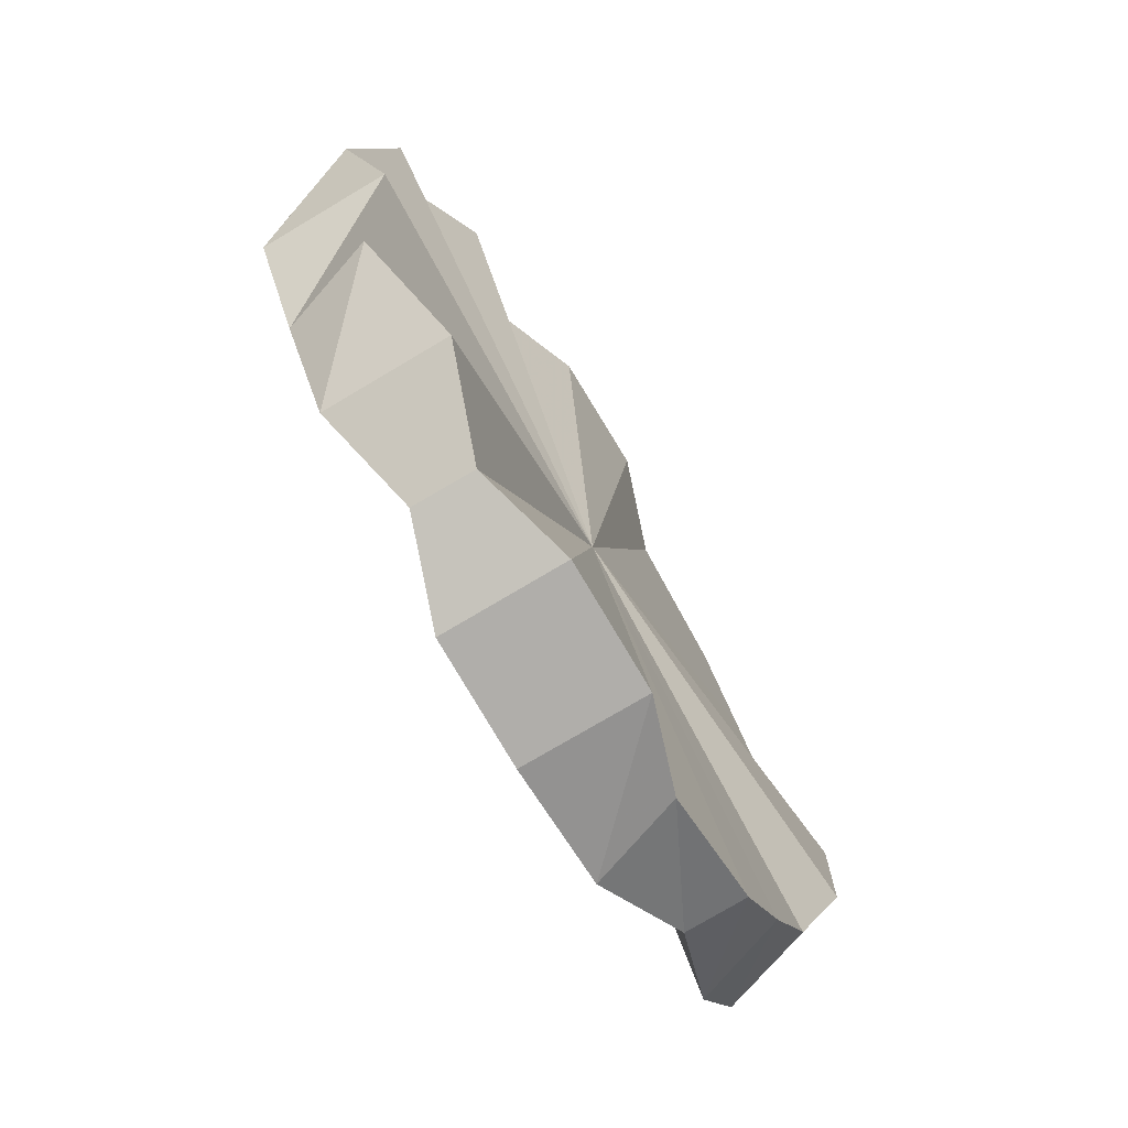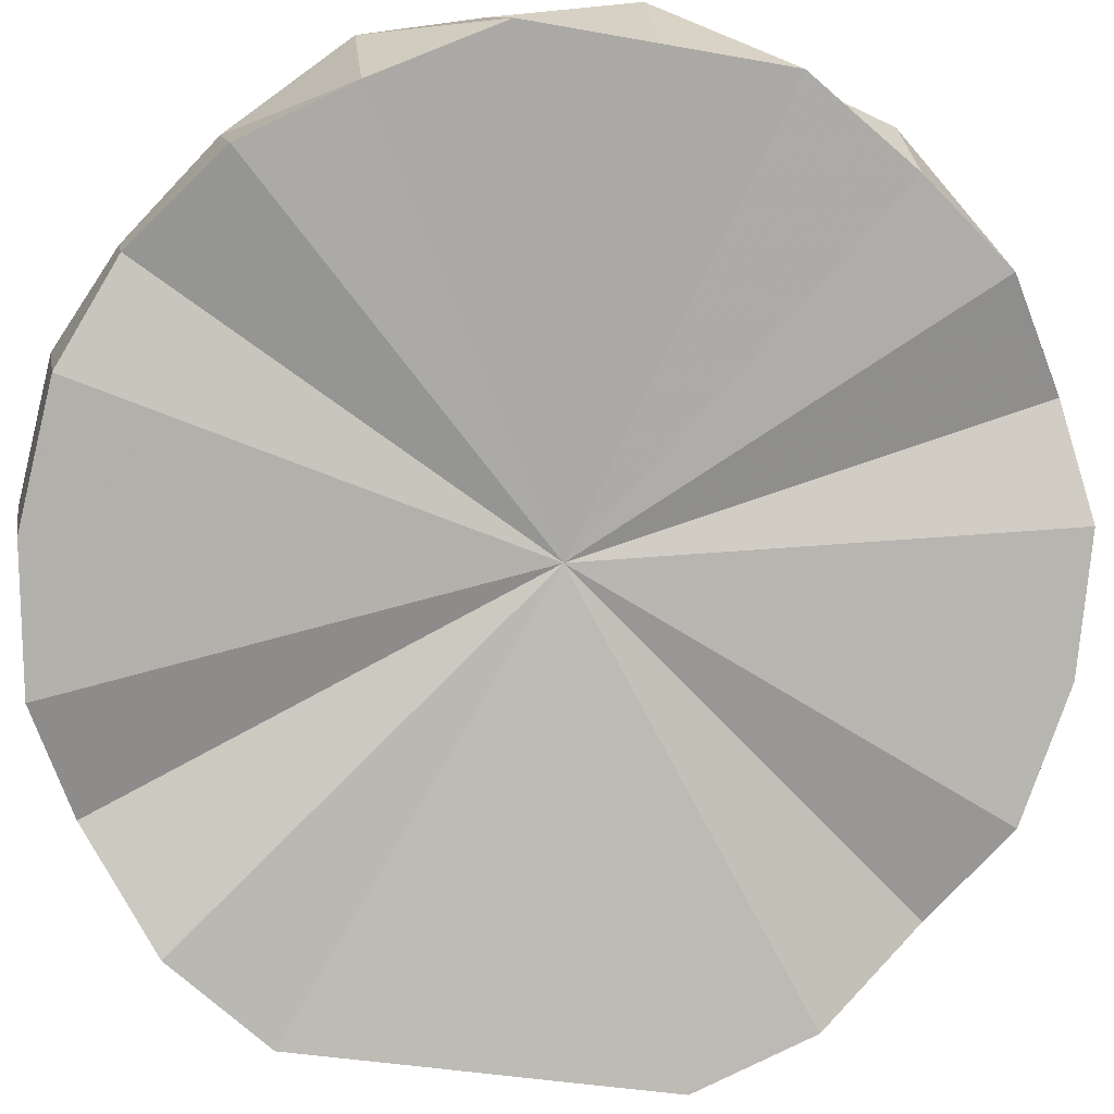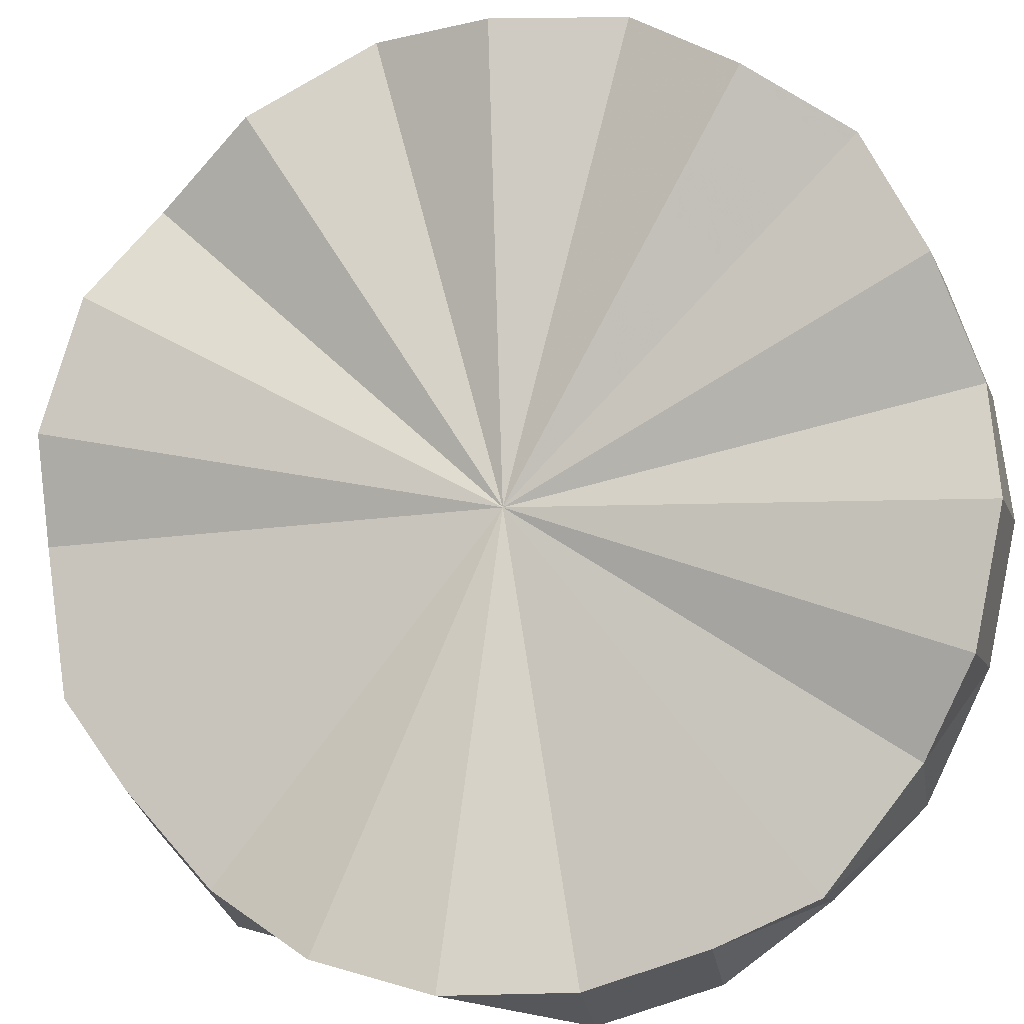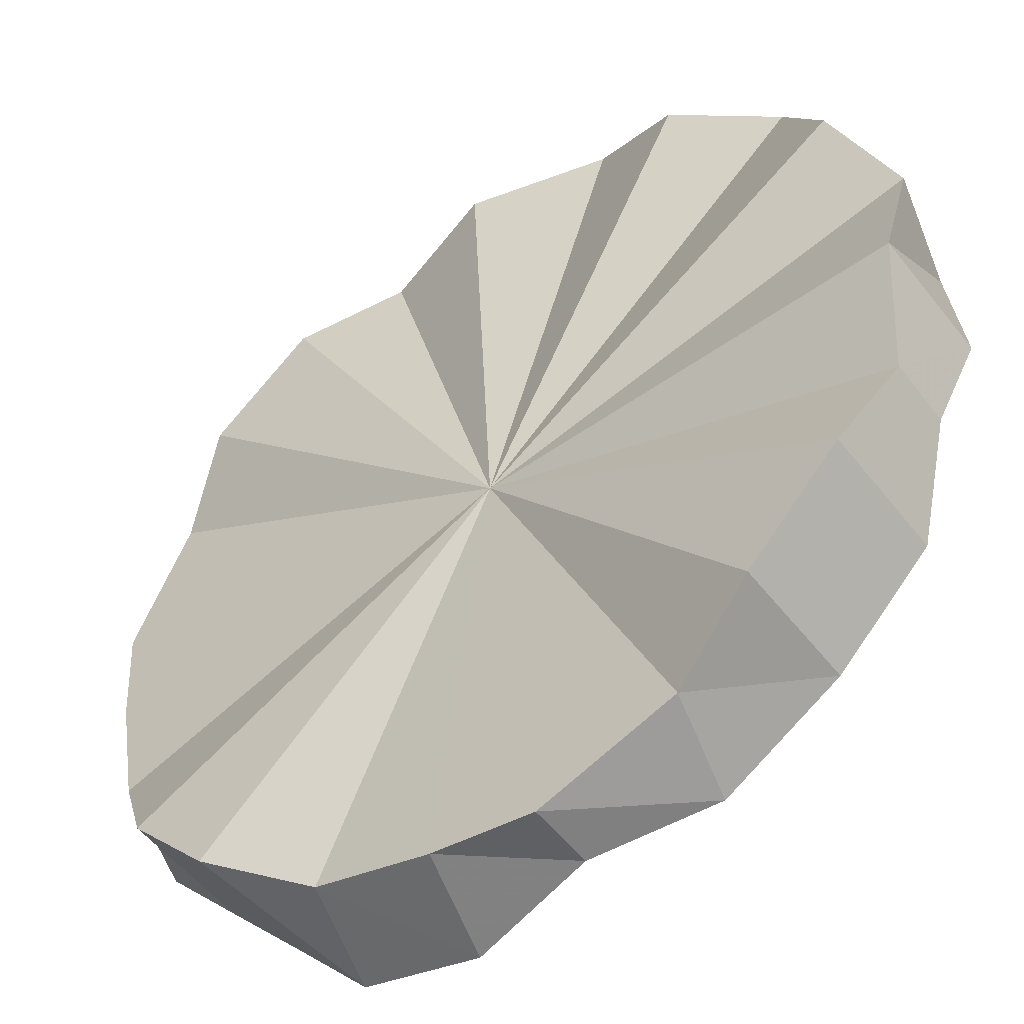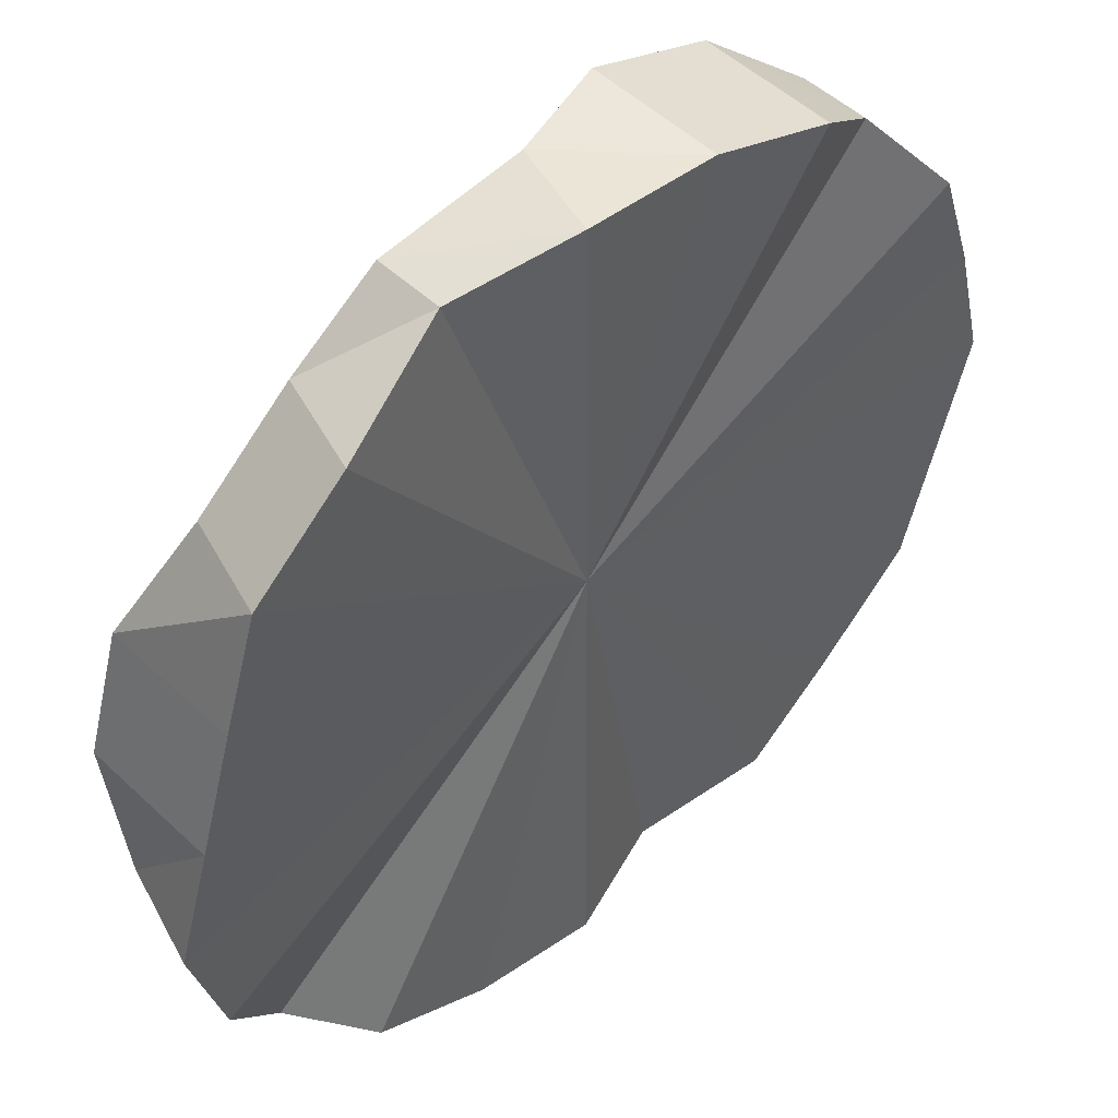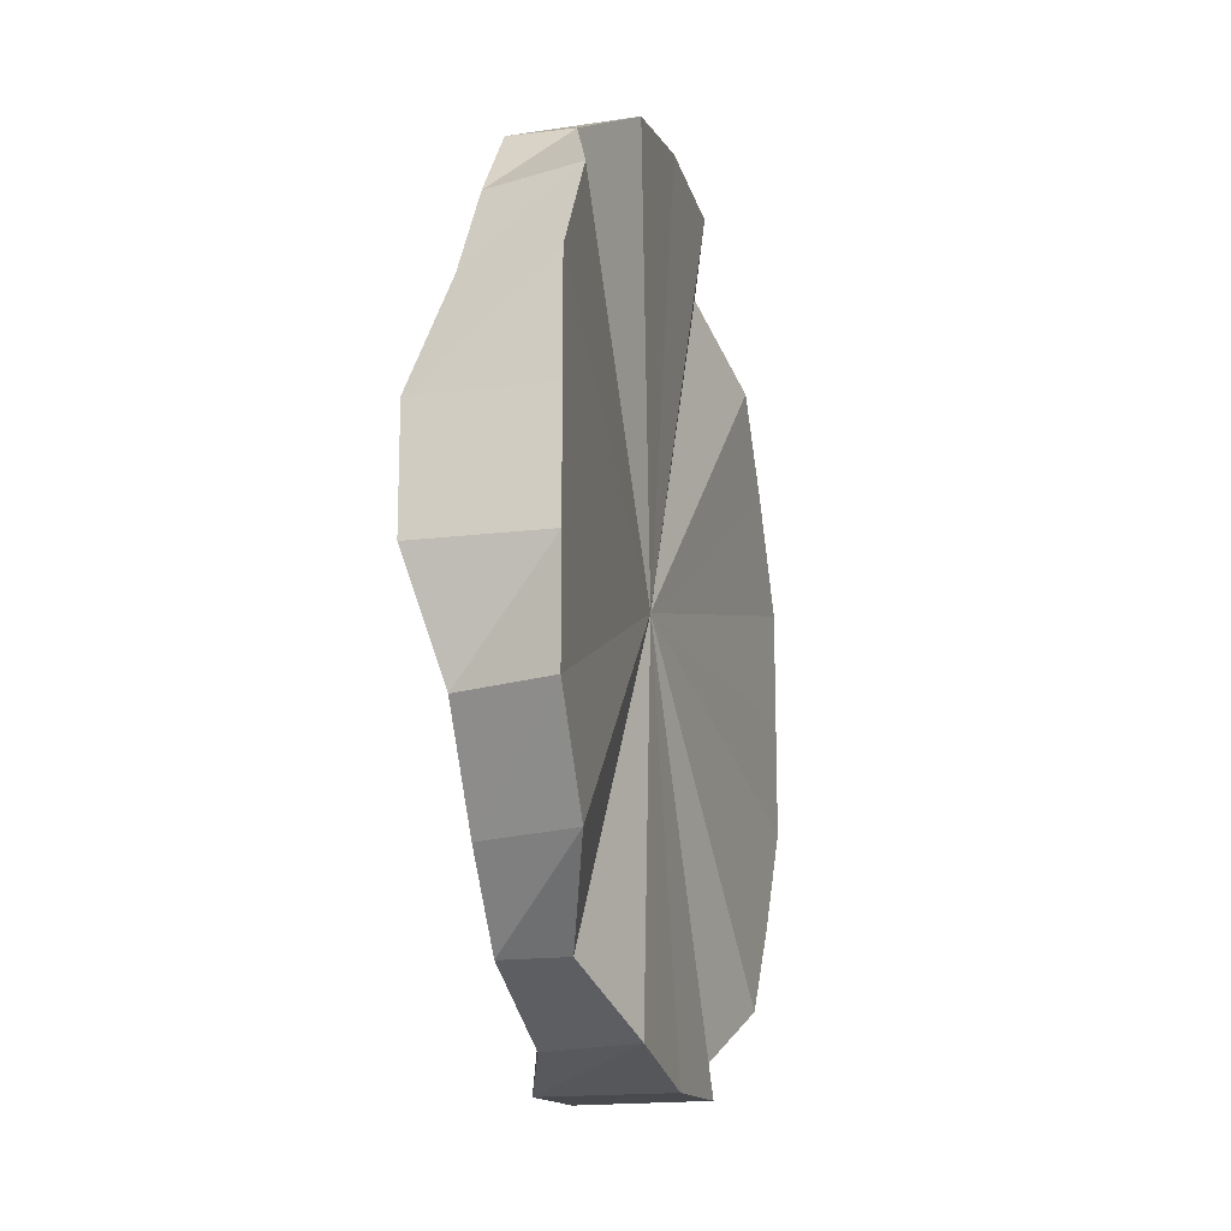
<metadata>
{"format":"obj","ext":"obj","renderer":"f3d","projection":"perspective","resolution":1024,"background":"white","views":[{"elev":-75.0,"azim":165.9,"up":"+Z"},{"elev":-35.5,"azim":76.4,"up":"+Y"},{"elev":38.1,"azim":-69.5,"up":"+Y"},{"elev":9.6,"azim":-32.7,"up":"+Y"},{"elev":-51.9,"azim":-12.0,"up":"+Y"},{"elev":-16.8,"azim":-30.8,"up":"+Z"}]}
</metadata>
<code>
o 18926
v 2162 1865 10.9
v 2162 1865 10.87
v 2162 1865 10.9
v 2162 1865 10.9
v 2162 1865 10.9
v 2162 1865 10.87
v 2162 1865 10.93
v 2162 1865 10.85
v 2162 1865 10.85
v 2162 1865 10.95
v 2162 1865 10.93
v 2162 1865 10.83
v 2162 1865 10.85
v 2162 1865 10.83
v 2162 1865 10.82
v 2162 1865 10.82
v 2162 1865 10.81
v 2162 1865 10.81
v 2162 1865 10.81
v 2162 1865 10.81
v 2162 1865 10.81
v 2162 1865 10.81
v 2162 1865 10.82
v 2162 1865 10.82
v 2162 1865 10.9
v 2162 1865 10.93
v 2162 1865 10.85
v 2162 1865 10.87
v 2162 1865 10.95
v 2162 1865 10.97
v 2162 1865 10.98
v 2162 1865 10.99
v 2162 1865 10.99
v 2162 1865 10.99
v 2162 1865 10.98
v 2162 1865 10.96
v 2162 1865 10.94
v 2162 1865 10.91
v 2162 1865 10.89
v 2162 1865 10.86
v 2162 1865 10.84
v 2162 1865 10.82
v 2162 1865 10.81
v 2162 1865 10.81
v 2162 1865 10.81
v 2162 1865 10.82
v 2162 1865 10.83
v 2162 1865 10.95
v 2162 1865 10.95
v 2162 1865 10.97
v 2162 1865 10.98
v 2162 1865 10.97
v 2162 1865 10.99
v 2162 1865 10.98
v 2162 1865 10.99
v 2162 1865 10.99
v 2162 1865 10.99
v 2162 1865 10.99
v 2162 1865 10.98
v 2162 1865 10.99
v 2162 1865 10.96
v 2162 1865 10.98
v 2162 1865 10.87
v 2162 1865 10.85
v 2162 1865 10.87
v 2162 1865 10.83
v 2162 1865 10.82
v 2162 1865 10.83
v 2162 1865 10.81
v 2162 1865 10.82
v 2162 1865 10.81
v 2162 1865 10.81
v 2162 1865 10.81
v 2162 1865 10.81
v 2162 1865 10.82
v 2162 1865 10.81
v 2162 1865 10.84
v 2162 1865 10.82
v 2162 1865 10.86
v 2162 1865 10.84
v 2162 1865 10.84
v 2162 1865 10.9
v 2162 1865 10.86
v 2162 1865 10.86
v 2162 1865 10.89
v 2162 1865 10.91
v 2162 1865 10.89
v 2162 1865 10.94
v 2162 1865 10.91
v 2162 1865 10.81
v 2162 1865 10.82
v 2162 1865 10.81
v 2162 1865 10.81
v 2162 1865 10.82
v 2162 1865 10.83
v 2162 1865 10.85
v 2162 1865 10.87
v 2162 1865 10.9
v 2162 1865 10.93
v 2162 1865 10.95
v 2162 1865 10.97
v 2162 1865 10.98
v 2162 1865 10.99
v 2162 1865 10.99
v 2162 1865 10.99
v 2162 1865 10.98
v 2162 1865 10.96
v 2162 1865 10.86
v 2162 1865 10.89
v 2162 1865 10.91
v 2162 1865 10.94
v 2162 1865 10.94
v 2162 1865 10.96
v 2162 1865 10.96
v 2162 1865 10.96
v 2162 1865 10.98
v 2162 1865 10.99
v 2162 1865 10.98
v 2162 1865 10.99
v 2162 1865 10.99
v 2162 1865 10.99
v 2162 1865 10.99
v 2162 1865 10.98
v 2162 1865 10.99
v 2162 1865 10.97
v 2162 1865 10.98
v 2162 1865 10.95
v 2162 1865 10.97
v 2162 1865 10.86
v 2162 1865 10.89
v 2162 1865 10.89
v 2162 1865 10.91
v 2162 1865 10.91
v 2162 1865 10.93
v 2162 1865 10.9
v 2162 1865 10.93
f 1 2 3
f 4 2 1
f 5 2 6
f 7 1 5
f 6 8 9
f 10 11 7
f 8 12 13
f 9 12 14
f 4 12 8
f 14 15 16
f 16 17 18
f 18 19 20
f 20 21 22
f 22 23 24
f 4 25 26
f 4 27 28
f 4 29 30
f 4 30 31
f 4 31 32
f 4 32 33
f 4 33 34
f 4 34 35
f 4 35 36
f 4 36 37
f 4 37 38
f 4 38 39
f 4 39 40
f 4 40 41
f 4 41 42
f 4 42 43
f 4 43 44
f 4 44 45
f 4 45 46
f 4 46 47
f 4 11 48
f 48 11 49
f 50 48 10
f 51 52 50
f 53 54 51
f 55 56 53
f 57 58 55
f 59 60 57
f 61 62 59
f 63 64 65
f 66 67 68
f 67 69 70
f 69 71 72
f 71 73 74
f 73 75 76
f 75 77 78
f 77 79 80
f 78 81 80
f 82 78 80
f 80 83 84
f 82 80 84
f 79 85 84
f 85 86 87
f 86 88 89
f 82 90 91
f 82 92 90
f 82 93 92
f 82 94 93
f 82 95 94
f 82 96 95
f 82 97 96
f 82 98 97
f 82 99 98
f 82 100 99
f 82 101 100
f 82 102 101
f 82 103 102
f 82 104 103
f 82 105 104
f 82 106 105
f 82 107 106
f 82 108 109
f 82 109 110
f 82 89 111
f 89 112 111
f 82 111 113
f 111 114 113
f 88 115 111
f 115 116 113
f 116 117 118
f 117 119 120
f 119 121 122
f 121 123 124
f 123 125 126
f 125 127 128
f 129 130 131
f 131 132 133
f 134 135 136

</code>
